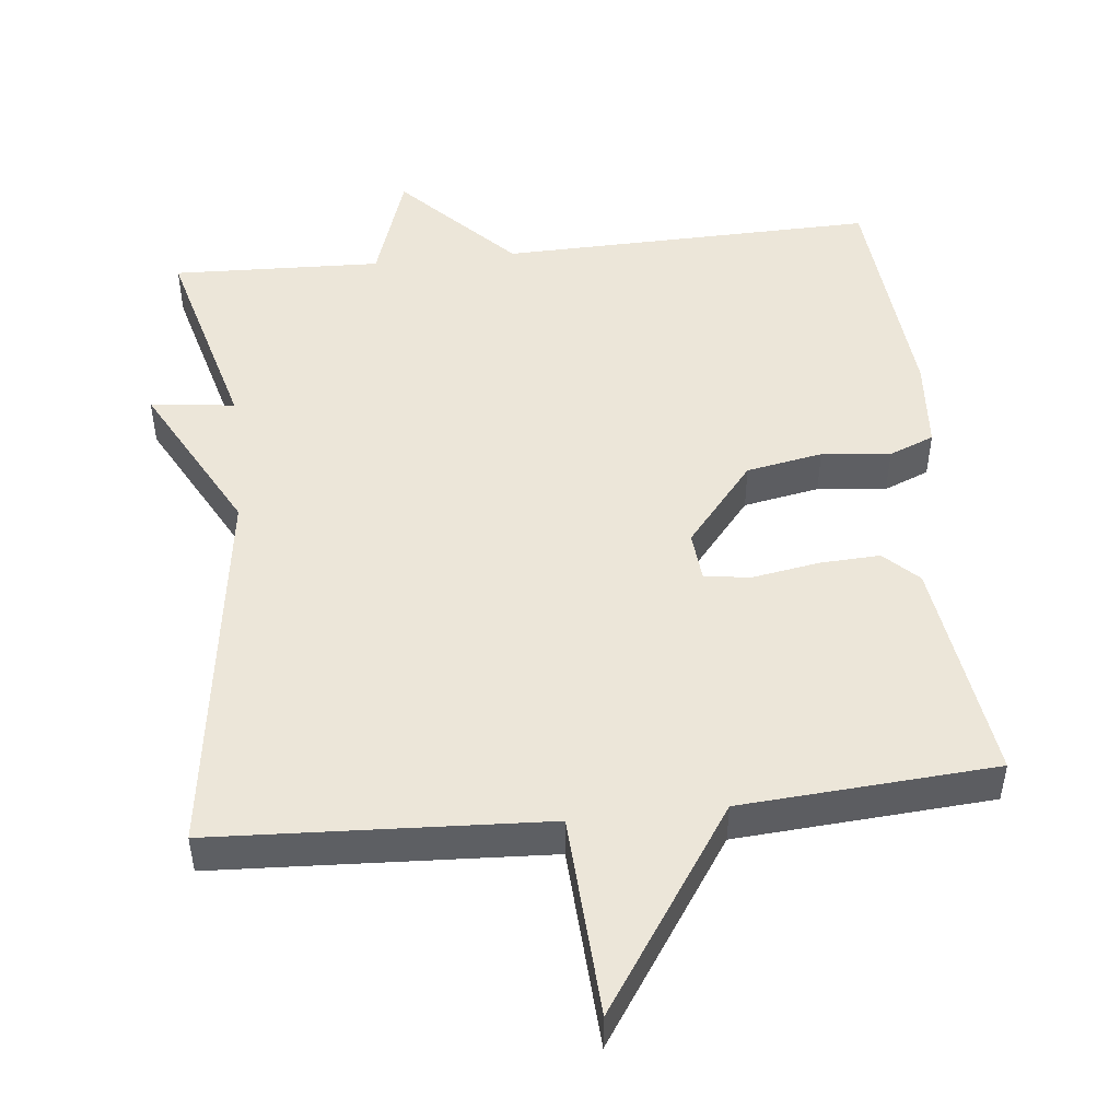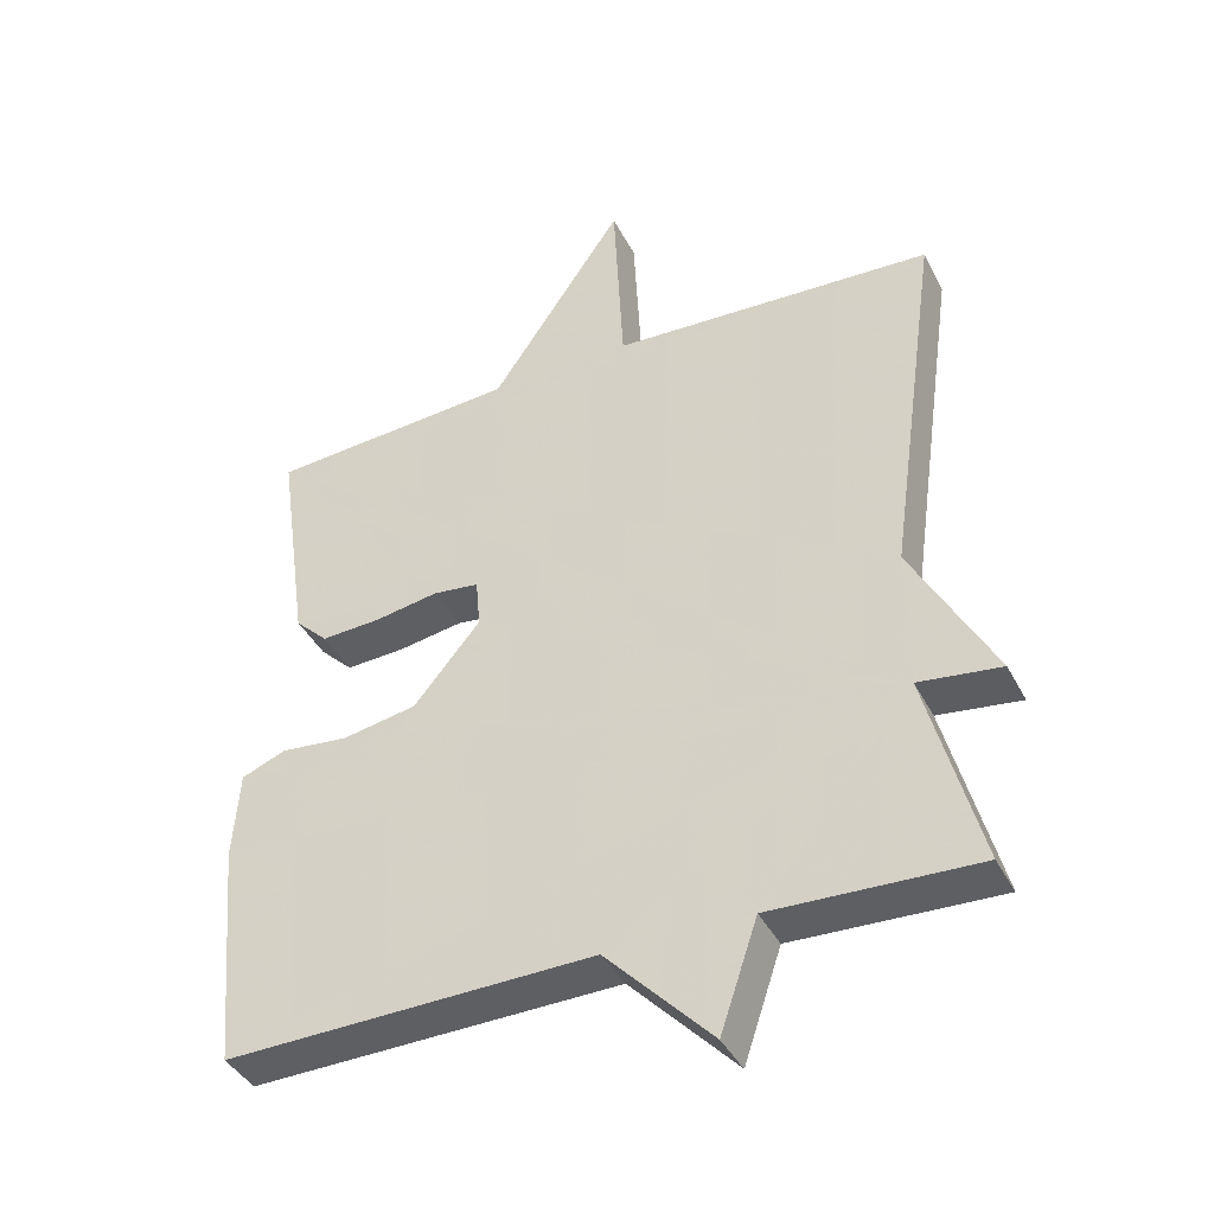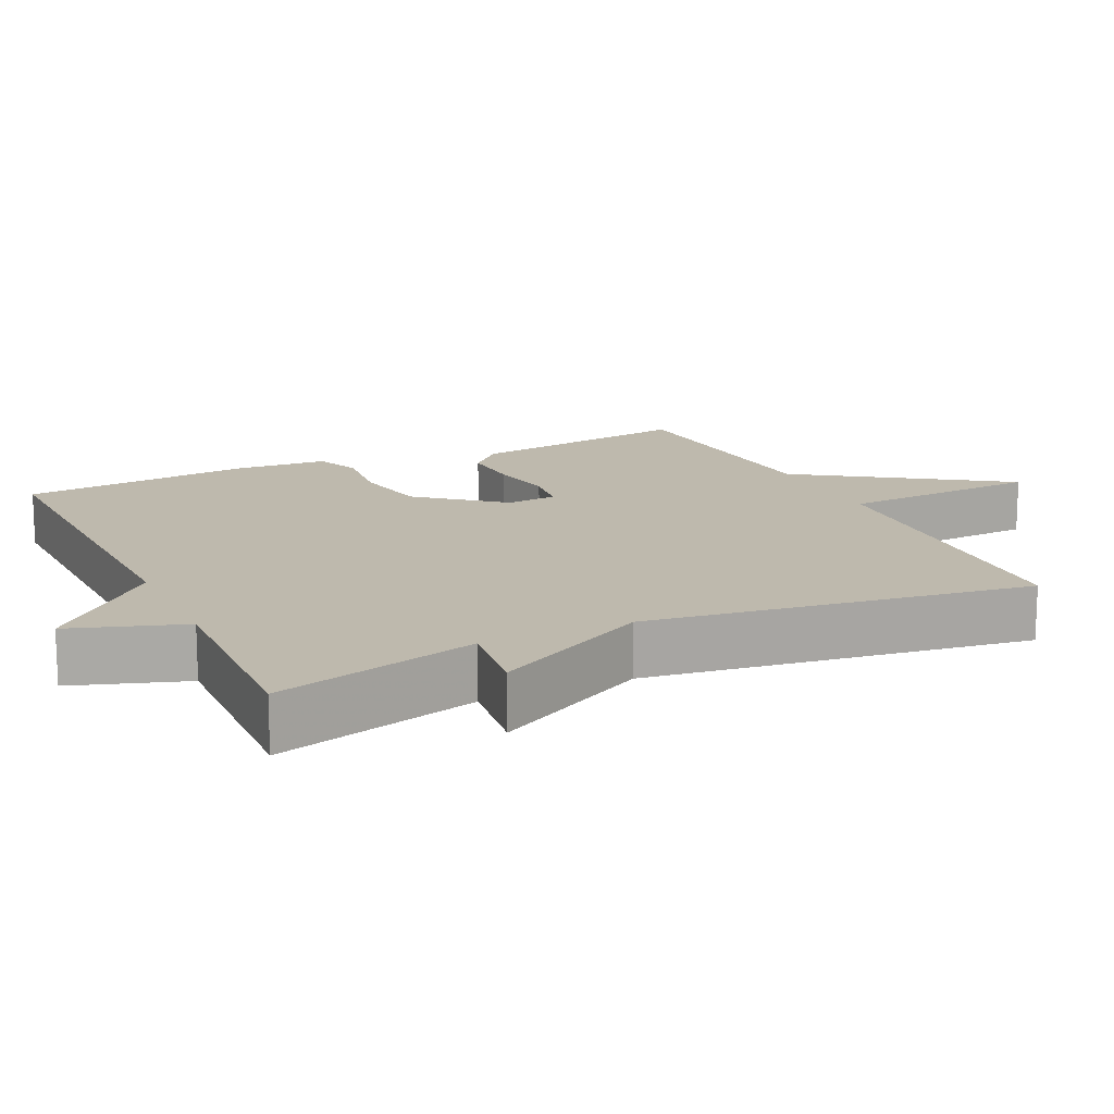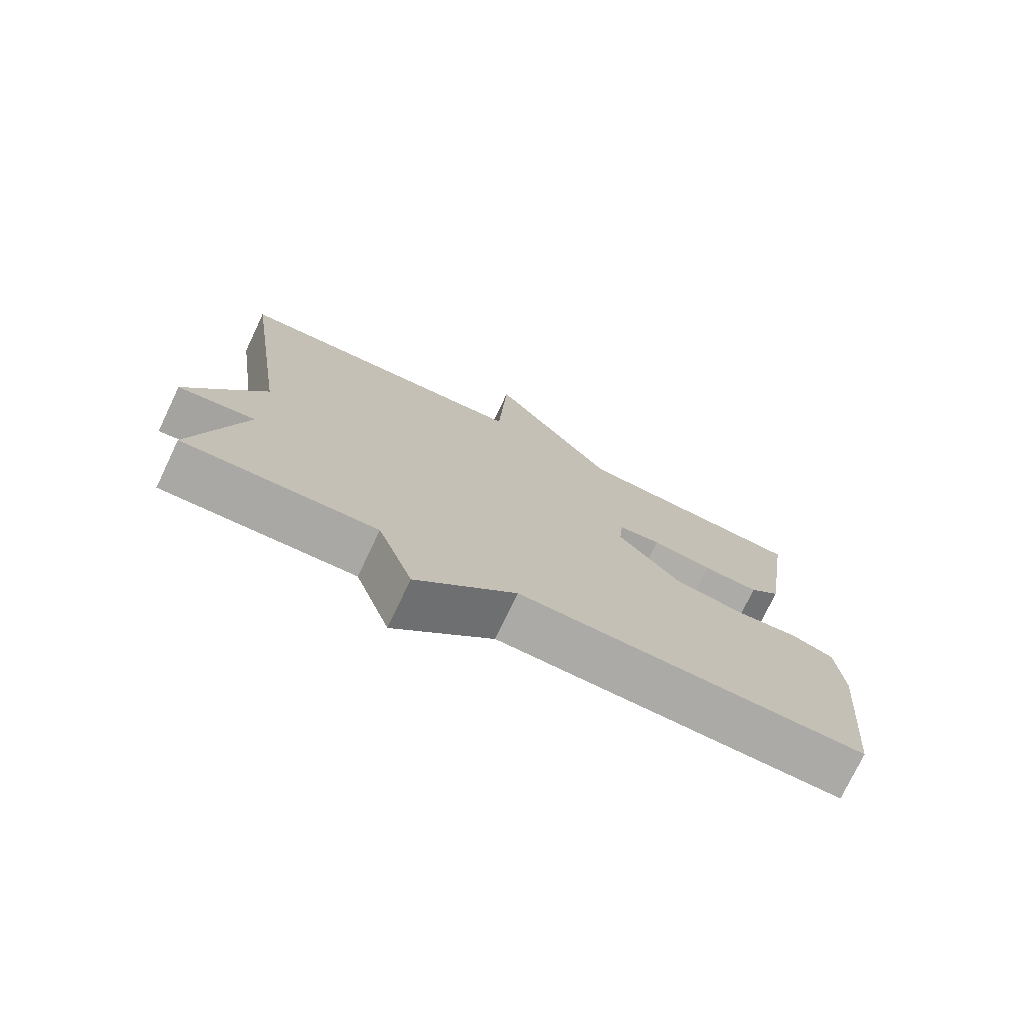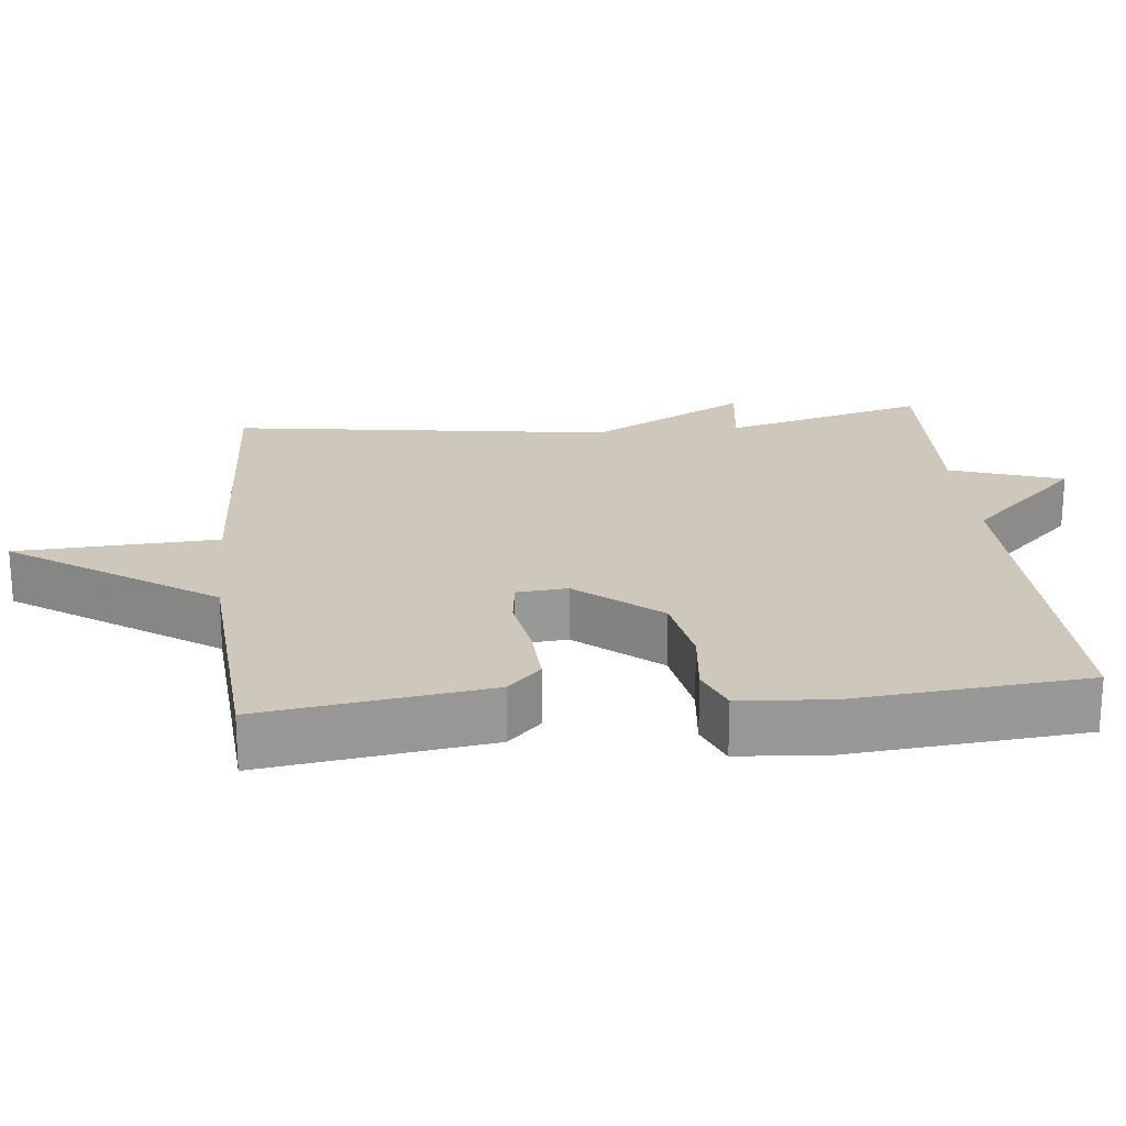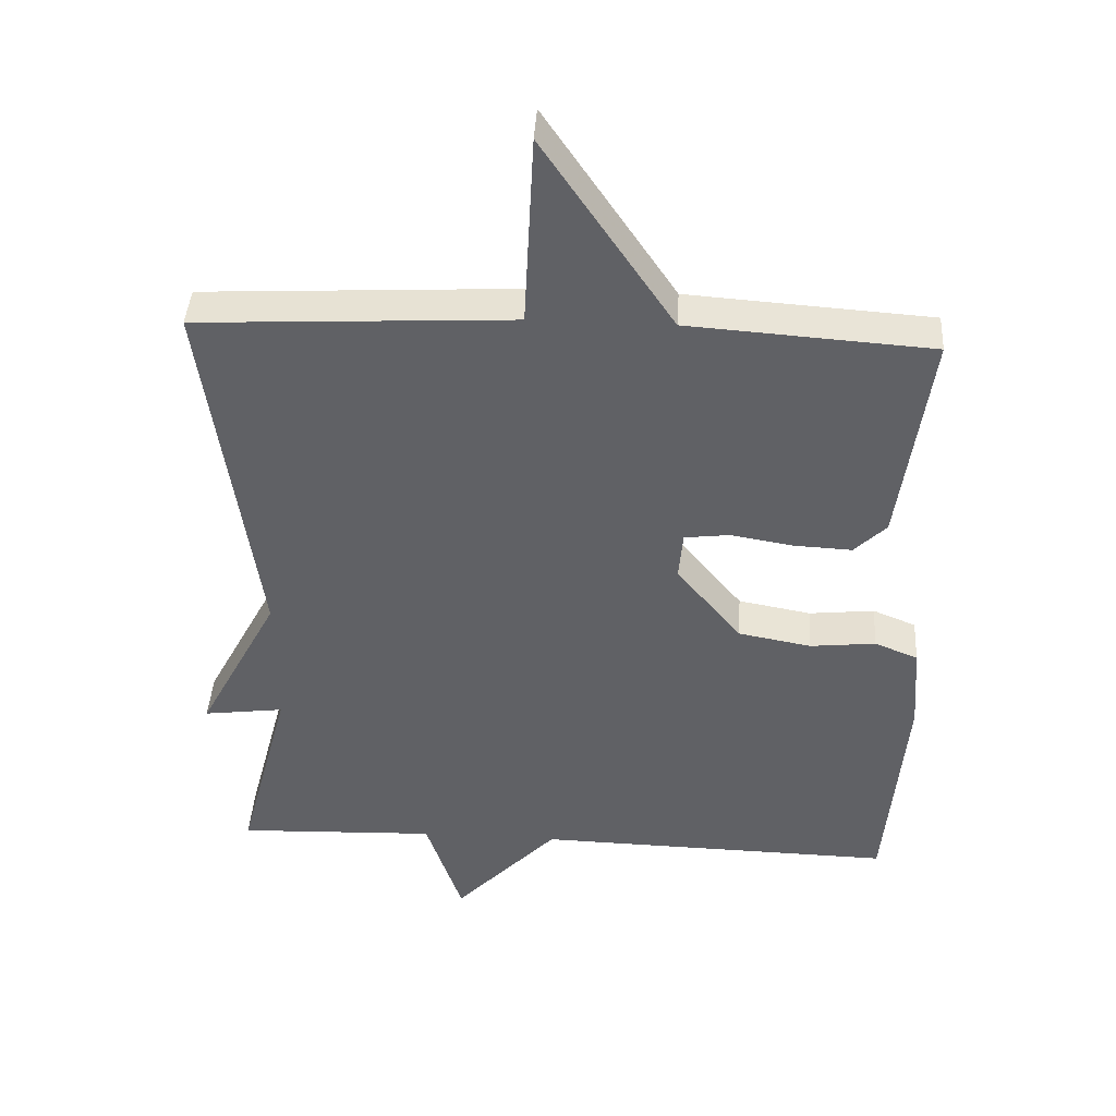
<metadata>
{"format":"obj","ext":"obj","renderer":"f3d","projection":"perspective","resolution":1024,"background":"white","views":[{"elev":48.9,"azim":-6.2,"up":"+Y"},{"elev":-40.6,"azim":-154.6,"up":"+Z"},{"elev":15.1,"azim":-115.4,"up":"+Y"},{"elev":-75.6,"azim":-25.5,"up":"+Z"},{"elev":21.8,"azim":84.1,"up":"+Y"},{"elev":41.7,"azim":3.4,"up":"+Z"}]}
</metadata>
<code>
v 0.5 0.07 0.5
v 0.456 0.07 0.191
v 0.41 0.07 0.146
v 0.327 0.07 0.15
v 0.237 0.07 0.165
v 0.173 0.07 0.157
v 0.167 0.07 0.088
v 0.26 0.07 -0.024
v 0.364 0.07 -0.043
v 0.458 0.07 -0.033
v 0.52 0.07 -0.058
v 0.529 0.07 -0.182
v 0.5 0.07 -0.5
v -0.014 0.07 -0.489
v -0.162 0.07 -0.643
v -0.214 0.07 -0.489
v -0.5 0.07 -0.5
v -0.426 0.07 -0.222
v -0.541 0.07 -0.237
v -0.426 0.07 -0.022
v -0.5 0.07 0.5
v -0.048 0.07 0.524
v -0.034 0.07 0.799
v 0.152 0.07 0.524
v 0.5 0 0.5
v 0.456 0 0.191
v 0.41 0 0.146
v 0.327 0 0.15
v 0.237 0 0.165
v 0.173 0 0.157
v 0.167 0 0.088
v 0.26 0 -0.024
v 0.364 0 -0.043
v 0.458 0 -0.033
v 0.52 0 -0.058
v 0.529 0 -0.182
v 0.5 0 -0.5
v -0.014 0 -0.489
v -0.162 0 -0.643
v -0.214 0 -0.489
v -0.5 0 -0.5
v -0.426 0 -0.222
v -0.541 0 -0.237
v -0.426 0 -0.022
v -0.5 0 0.5
v -0.048 0 0.524
v -0.034 0 0.799
v 0.152 0 0.524
f 22 23 24
f 22 24 1
f 21 22 1
f 20 21 1
f 18 19 20 1
f 16 17 18
f 14 15 16
f 14 16 18
f 13 14 18
f 12 13 18
f 11 12 18
f 10 11 18
f 9 10 18
f 8 9 18
f 7 8 18
f 6 7 18
f 3 4 5
f 2 3 5
f 1 2 5
f 1 5 6
f 1 6 18
f 48 47 46
f 25 48 46
f 25 46 45
f 25 45 44
f 25 44 43 42
f 42 41 40
f 40 39 38
f 42 40 38
f 42 38 37
f 42 37 36
f 42 36 35
f 42 35 34
f 42 34 33
f 42 33 32
f 42 32 31
f 42 31 30
f 29 28 27
f 29 27 26
f 29 26 25
f 30 29 25
f 42 30 25
f 1 25 26 2
f 2 26 27 3
f 3 27 28 4
f 4 28 29 5
f 5 29 30 6
f 6 30 31 7
f 7 31 32 8
f 8 32 33 9
f 9 33 34 10
f 10 34 35 11
f 11 35 36 12
f 12 36 37 13
f 13 37 38 14
f 14 38 39 15
f 15 39 40 16
f 16 40 41 17
f 17 41 42 18
f 18 42 43 19
f 19 43 44 20
f 20 44 45 21
f 21 45 46 22
f 22 46 47 23
f 23 47 48 24
f 24 48 25 1

</code>
